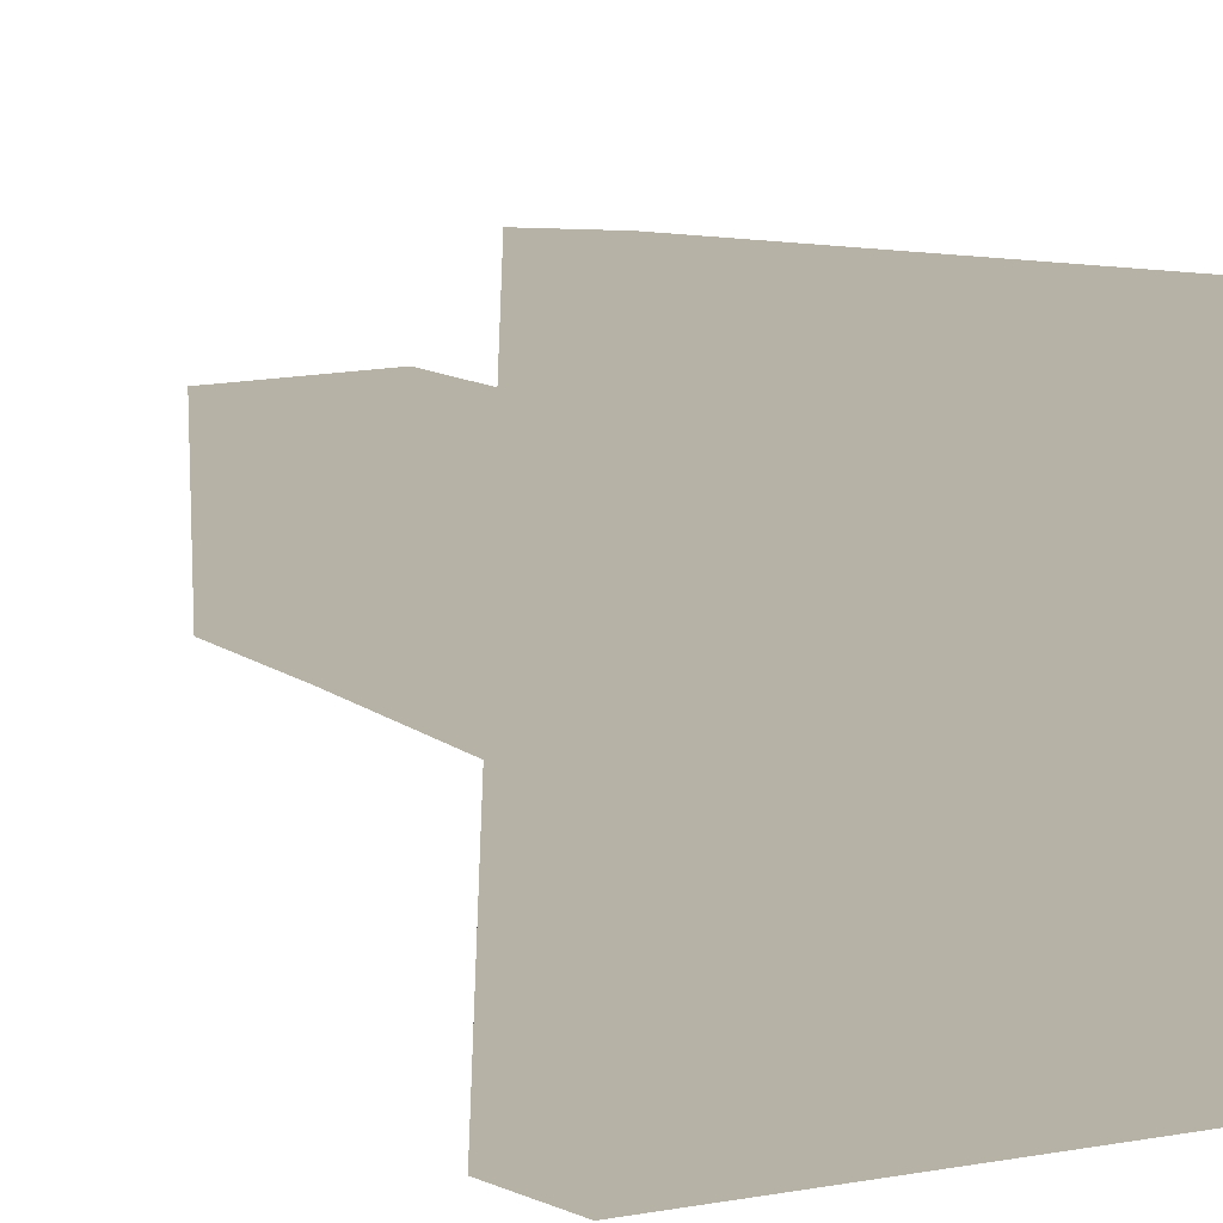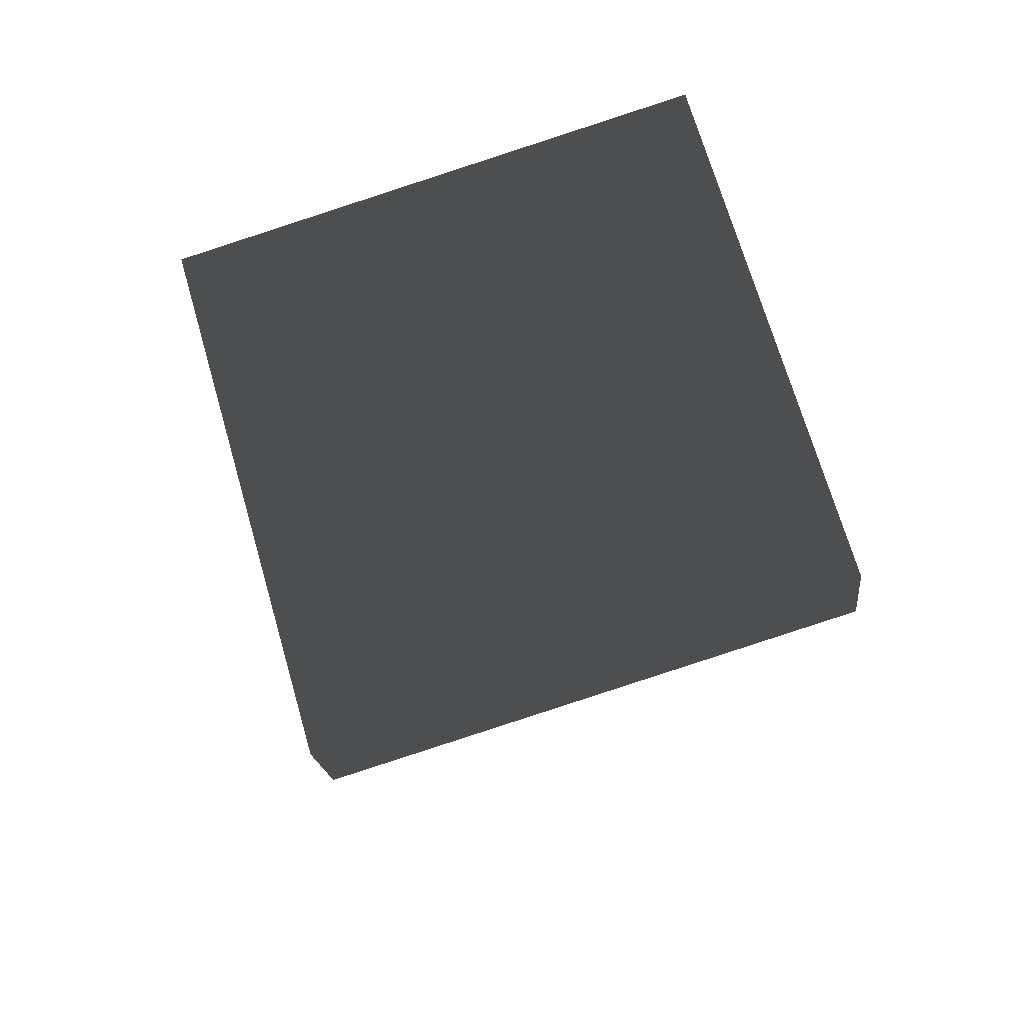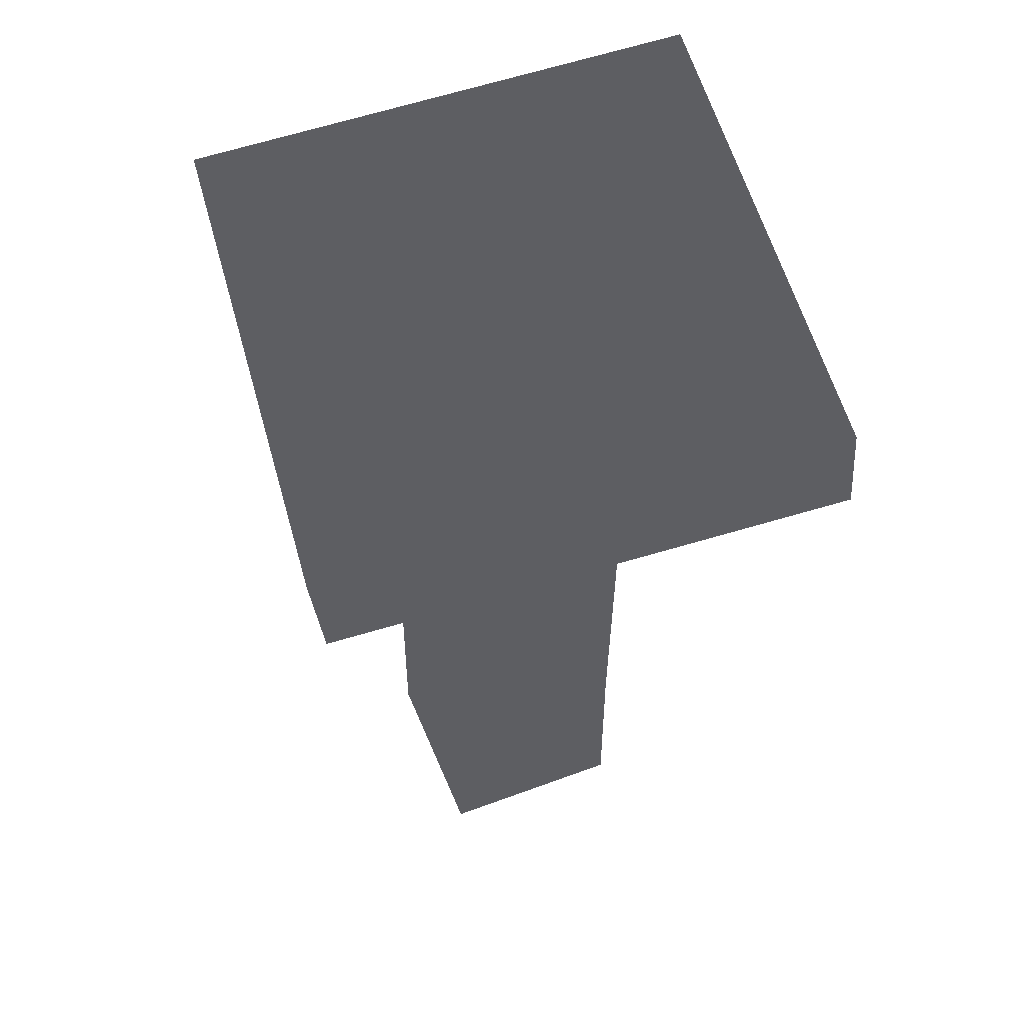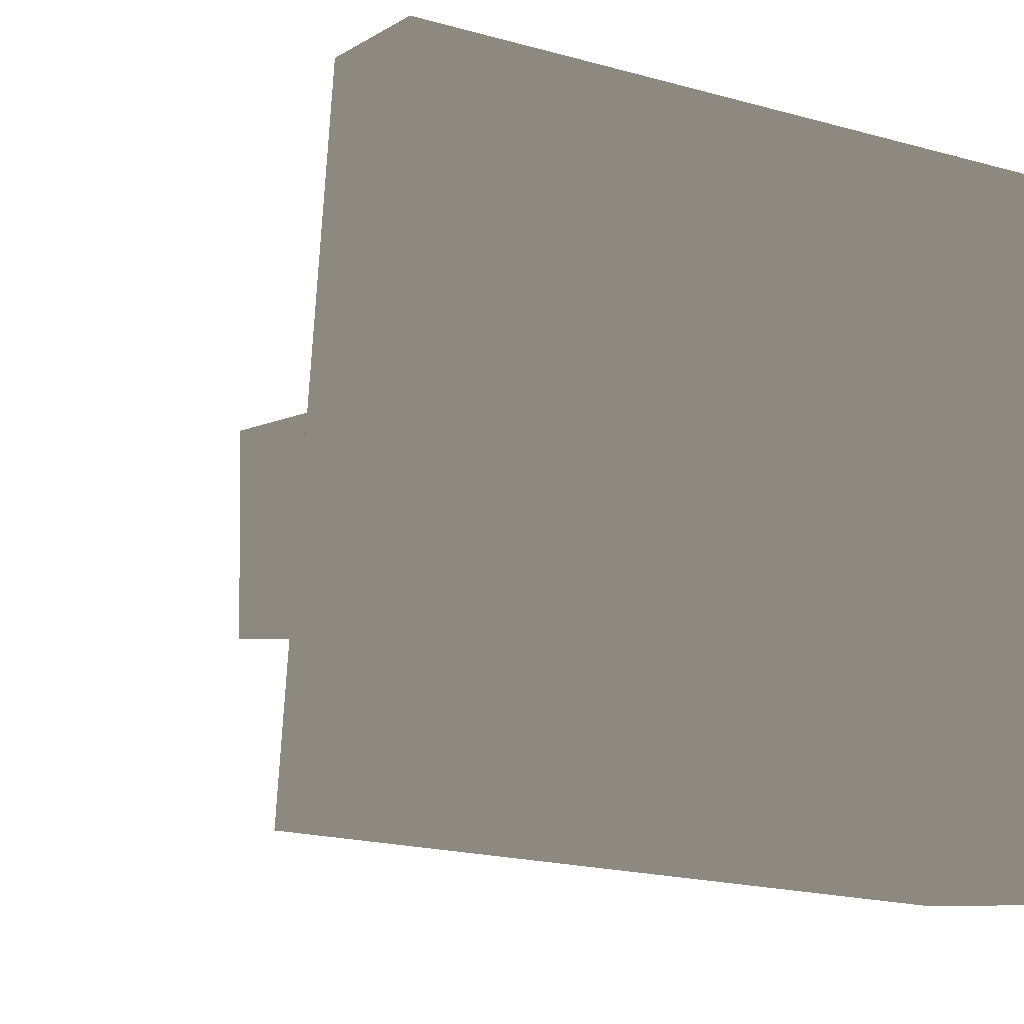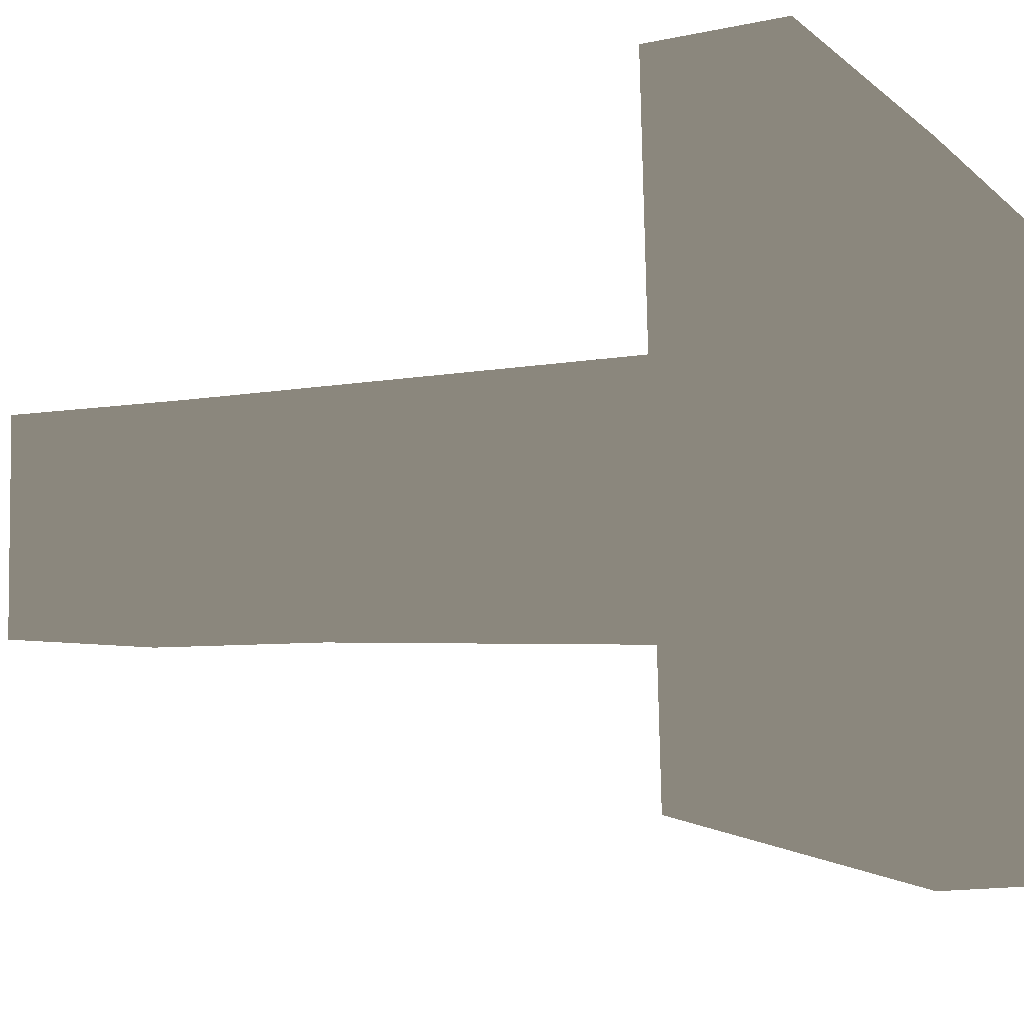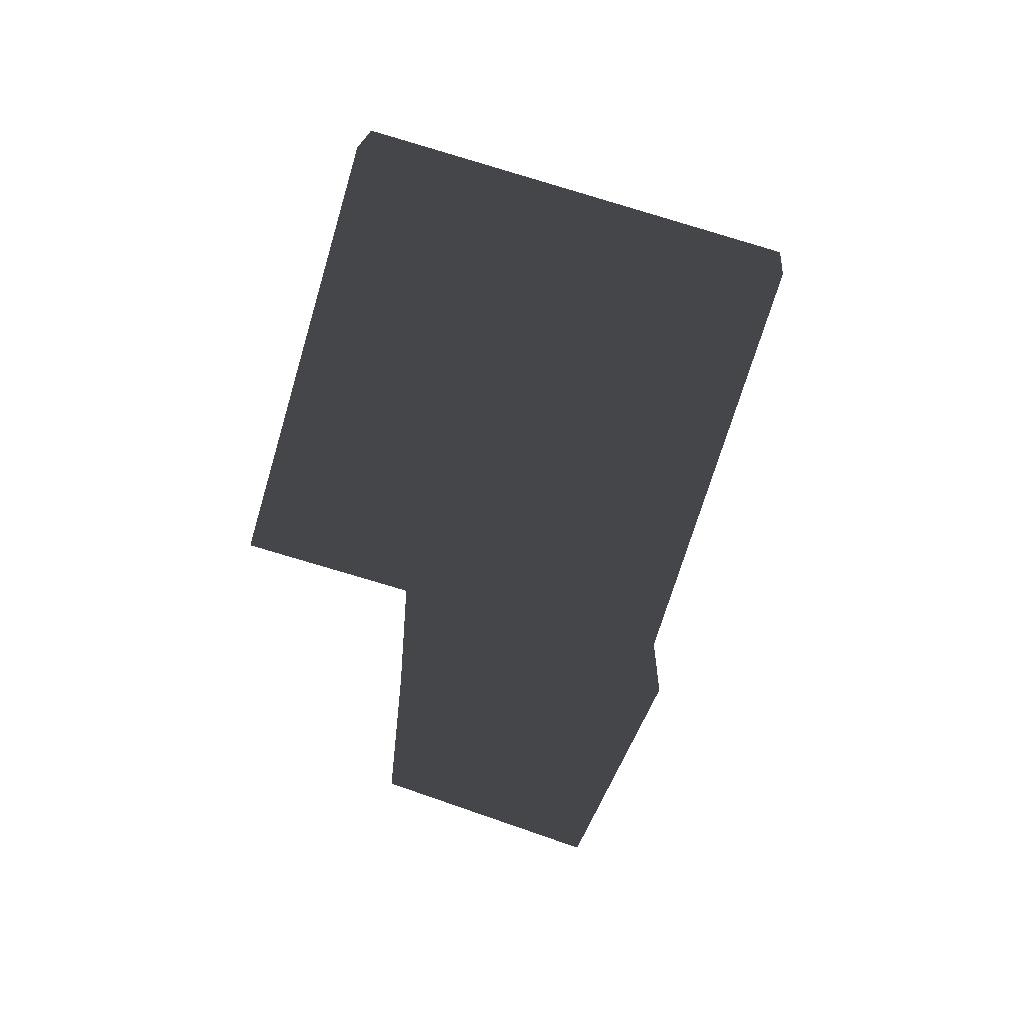
<metadata>
{"format":"obj","ext":"obj","renderer":"f3d","projection":"perspective","resolution":1024,"background":"white","views":[{"elev":12.2,"azim":147.2,"up":"+Z"},{"elev":75.5,"azim":66.6,"up":"+Y"},{"elev":53.0,"azim":-21.9,"up":"+Y"},{"elev":-3.5,"azim":157.6,"up":"+Z"},{"elev":-5.0,"azim":123.3,"up":"+Z"},{"elev":-63.5,"azim":157.4,"up":"+Y"}]}
</metadata>
<code>
o Cube
v -0.3573 -0.3275 -0.2589
v -0.3573 -0.3275 0.2972
v 0.1987 -0.3275 -0.2589
v 0.1987 0.2285 -0.2589
v 0.1987 0.2285 0.2972
v 0.1987 -0.3275 0.2972
v -0.3573 0.2285 0.2972
v -0.3573 0.2285 -0.2589
v -0.2622 1.748 -0.3076
v 0.2793 1.804 -0.2388
v -0.321 1.697 0.2374
v 0.2205 1.753 0.3062
v -0.6963 1.743 -0.8596
v 0.8193 1.9 -0.6671
v -0.861 1.601 0.6657
v 0.6546 1.758 0.8582
v -0.6426 2.199 -0.4419
v -0.4058 2.242 -0.6297
v -0.7355 2.066 -0.8382
v 0.5709 2.325 -0.2878
v 0.7801 2.223 -0.6457
v 0.3805 2.323 -0.5299
v -0.7281 2.126 0.3494
v -0.9003 1.924 0.6871
v -0.5377 2.128 0.5915
v 0.4854 2.251 0.5035
v 0.2486 2.209 0.6914
v 0.6153 2.081 0.8796
f 4 12 5
f 5 2 6
f 7 1 2
f 3 2 1
f 4 6 3
f 8 3 1
f 8 10 4
f 7 9 8
f 5 11 7
f 13 21 14
f 9 14 10
f 12 14 16
f 16 24 15
f 15 19 13
f 14 28 16
f 12 15 11
f 11 13 9
f 25 27 20
f 17 18 19
f 20 21 22
f 23 24 25
f 26 27 28
f 27 26 20
f 20 18 23
f 22 19 18
f 17 24 23
f 26 21 20
f 27 24 28
f 4 10 12
f 5 7 2
f 7 8 1
f 3 6 2
f 4 5 6
f 8 4 3
f 8 9 10
f 7 11 9
f 5 12 11
f 13 19 21
f 9 13 14
f 12 10 14
f 18 17 23
f 16 28 24
f 15 24 19
f 14 21 28
f 12 16 15
f 11 15 13
f 23 25 20
f 22 21 19
f 17 19 24
f 26 28 21
f 27 25 24
f 20 22 18

</code>
